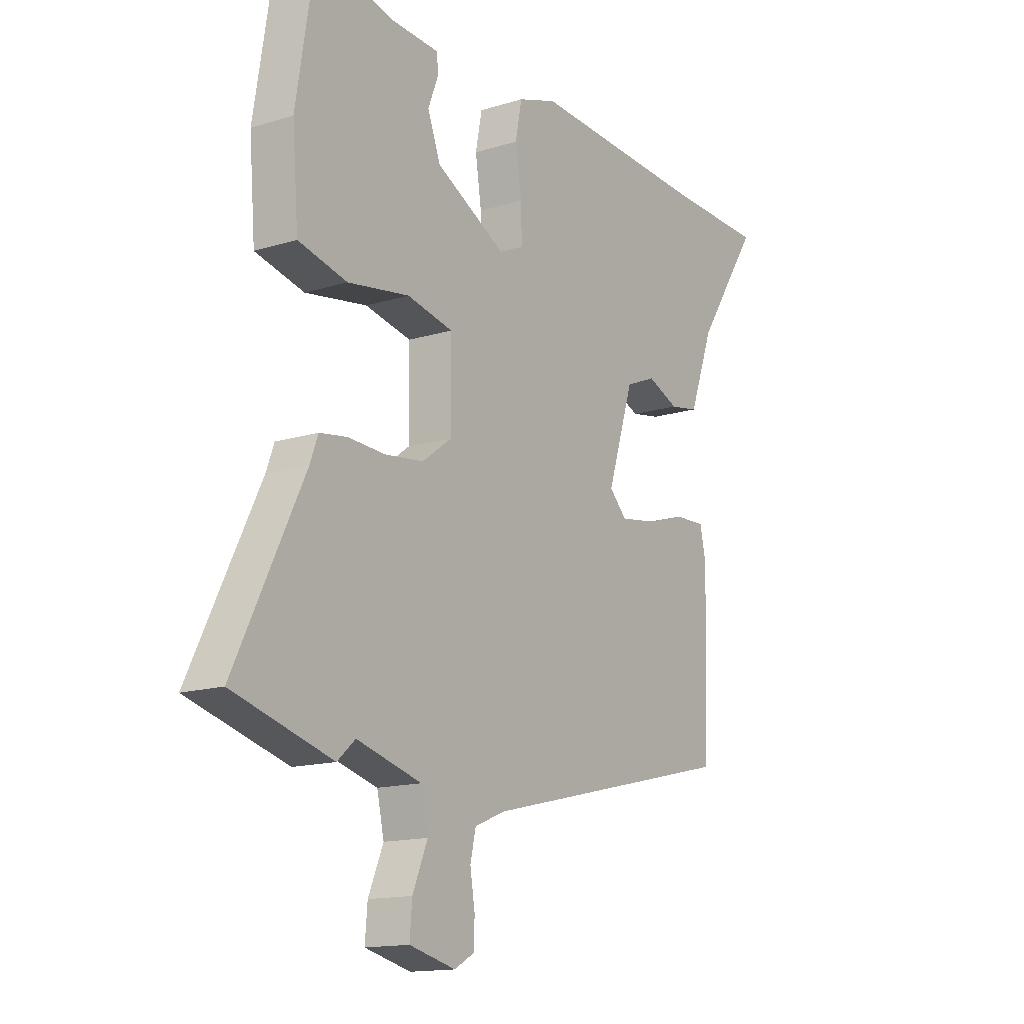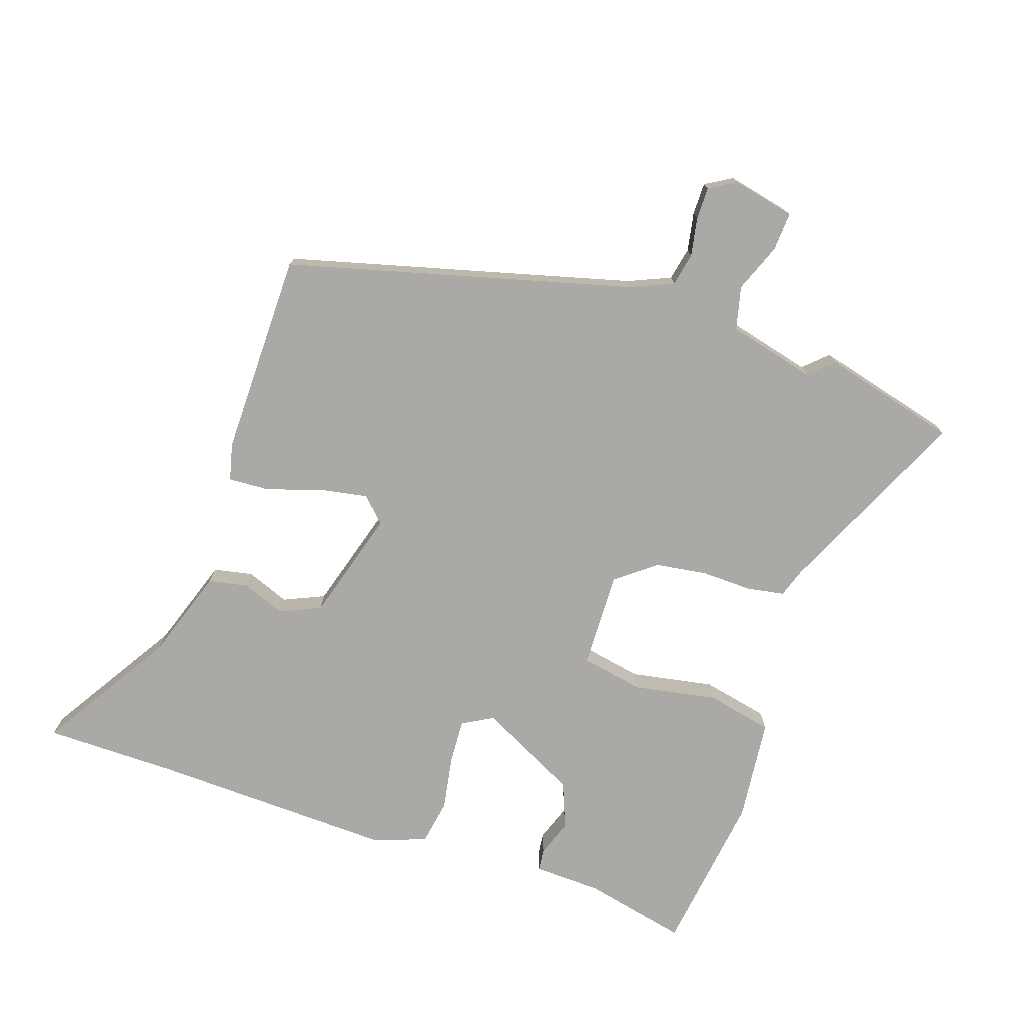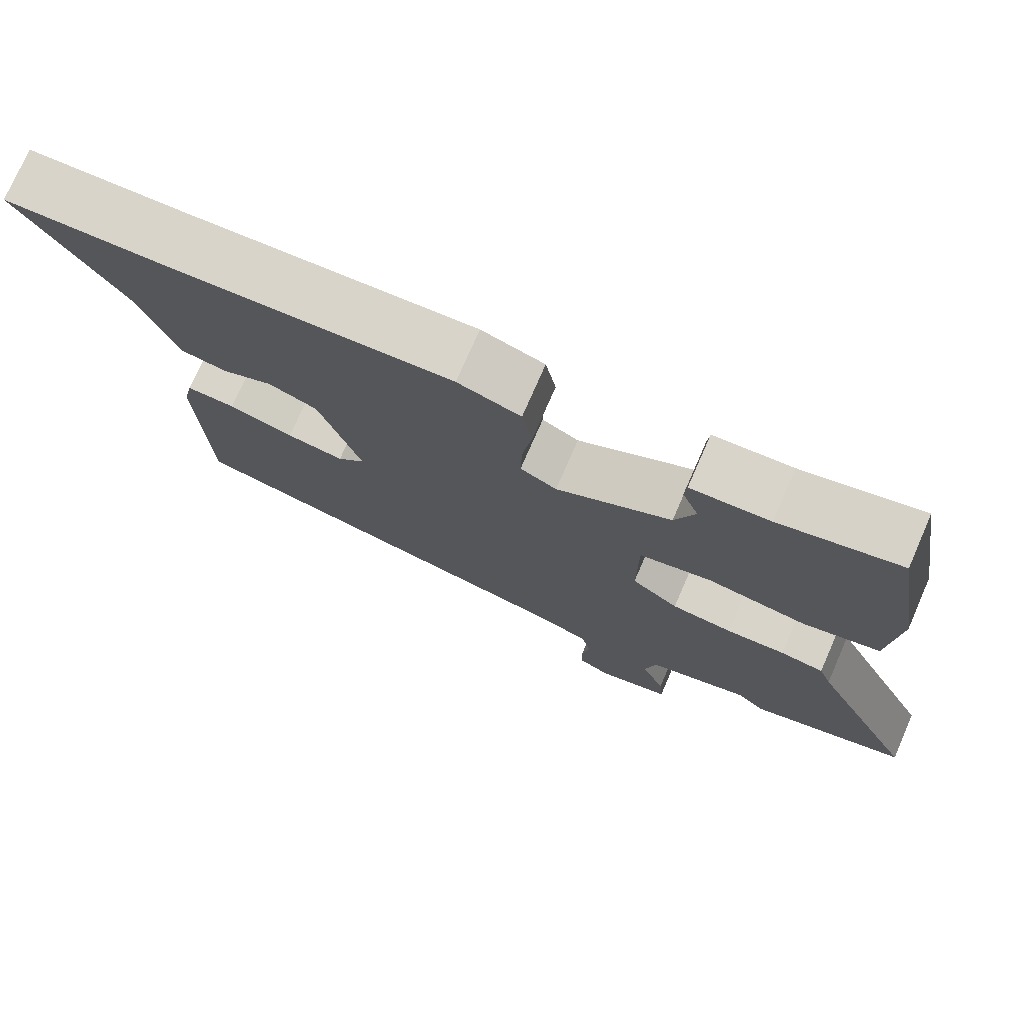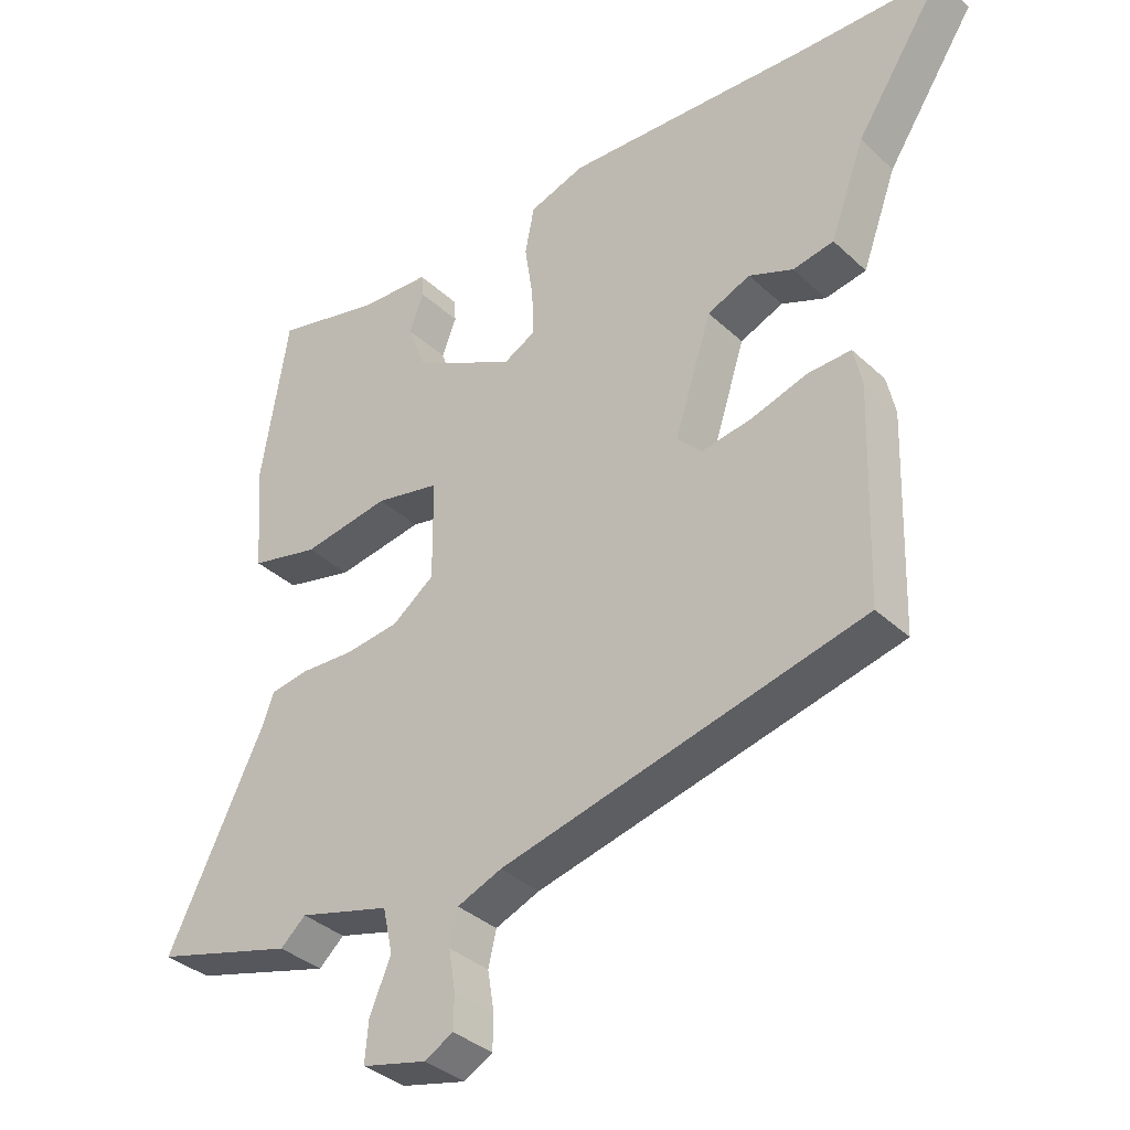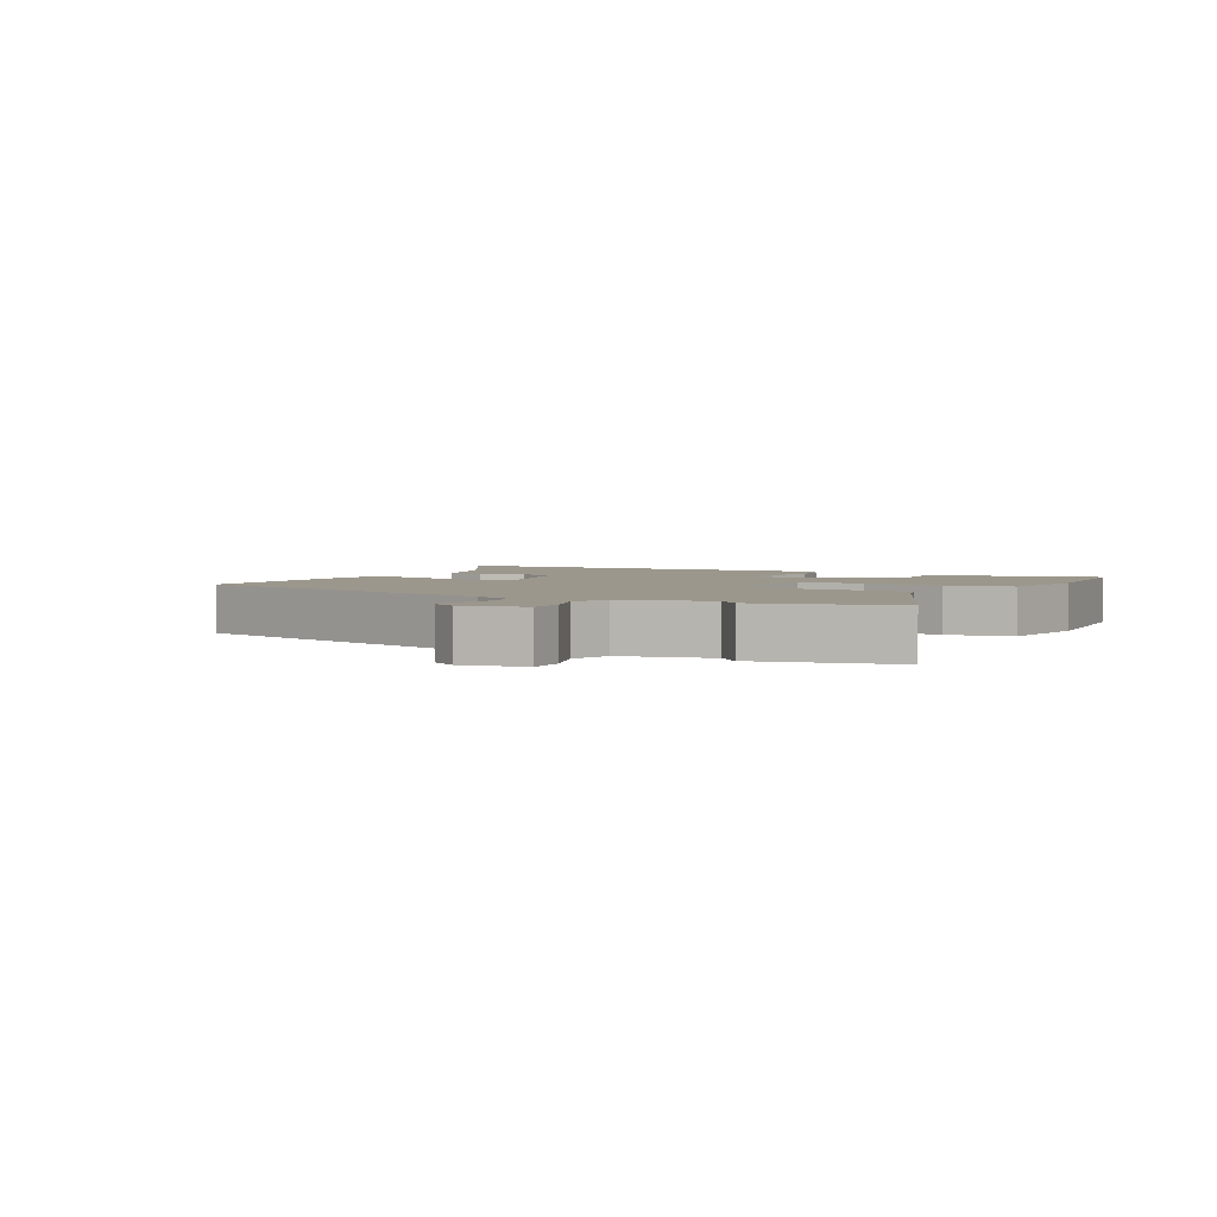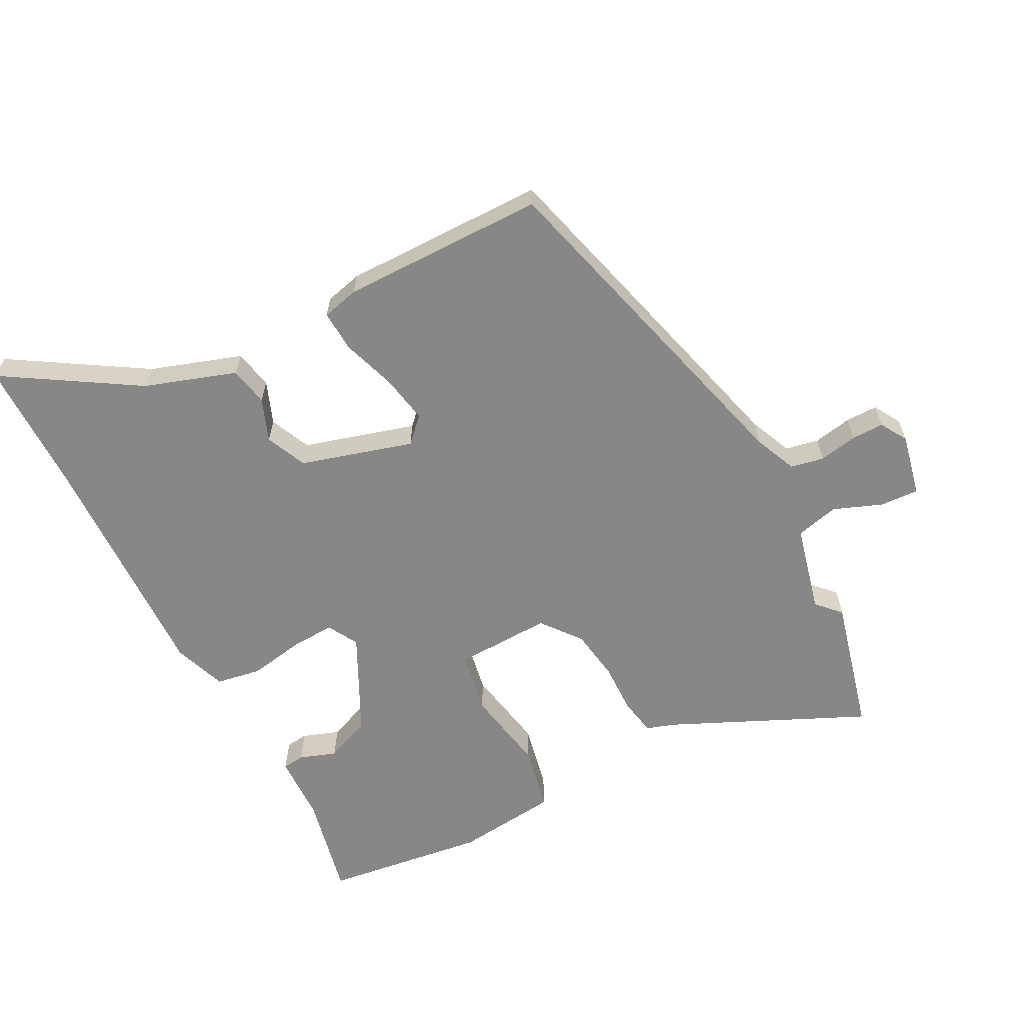
<metadata>
{"format":"obj","ext":"obj","renderer":"f3d","projection":"perspective","resolution":1024,"background":"white","views":[{"elev":-14.7,"azim":-56.1,"up":"+Z"},{"elev":-75.5,"azim":162.7,"up":"+Y"},{"elev":75.4,"azim":-156.4,"up":"+Z"},{"elev":-35.9,"azim":39.7,"up":"+Z"},{"elev":2.8,"azim":-148.4,"up":"+Y"},{"elev":-62.6,"azim":119.1,"up":"+Y"}]}
</metadata>
<code>
v -0.471 0.07 0.534
v -0.309 0.07 0.494
v -0.203 0.07 0.488
v -0.2 0.07 0.453
v -0.222 0.07 0.396
v -0.195 0.07 0.323
v -0.041 0.07 0.241
v 0.008 0.07 0.267
v 0.006 0.07 0.337
v -0.007 0.07 0.423
v 0.007 0.07 0.494
v 0.091 0.07 0.522
v 0.472 0.07 0.501
v 0.682 0.07 0.495
v 0.547 0.07 0.29
v 0.495 0.07 0.148
v 0.433 0.07 0.137
v 0.366 0.07 0.165
v 0.301 0.07 0.138
v 0.245 0.07 -0.037
v 0.282 0.07 -0.075
v 0.358 0.07 -0.063
v 0.444 0.07 -0.037
v 0.509 0.07 -0.035
v 0.522 0.07 -0.094
v 0.512 0.07 -0.415
v -0.035 0.07 -0.546
v -0.102 0.07 -0.573
v -0.114 0.07 -0.625
v -0.104 0.07 -0.686
v -0.105 0.07 -0.737
v -0.148 0.07 -0.761
v -0.246 0.07 -0.737
v -0.241 0.07 -0.676
v -0.209 0.07 -0.6
v -0.224 0.07 -0.532
v -0.362 0.07 -0.494
v -0.4 0.07 -0.528
v -0.612 0.07 -0.468
v -0.465 0.07 -0.168
v -0.448 0.07 -0.122
v -0.389 0.07 -0.113
v -0.309 0.07 -0.117
v -0.227 0.07 -0.107
v -0.164 0.07 -0.06
v -0.165 0.07 0.092
v -0.263 0.07 0.113
v -0.395 0.07 0.092
v -0.499 0.07 0.117
v -0.512 0.07 0.28
v -0.471 0 0.534
v -0.309 0 0.494
v -0.203 0 0.488
v -0.2 0 0.453
v -0.222 0 0.396
v -0.195 0 0.323
v -0.041 0 0.241
v 0.008 0 0.267
v 0.006 0 0.337
v -0.007 0 0.423
v 0.007 0 0.494
v 0.091 0 0.522
v 0.472 0 0.501
v 0.682 0 0.495
v 0.547 0 0.29
v 0.495 0 0.148
v 0.433 0 0.137
v 0.366 0 0.165
v 0.301 0 0.138
v 0.245 0 -0.037
v 0.282 0 -0.075
v 0.358 0 -0.063
v 0.444 0 -0.037
v 0.509 0 -0.035
v 0.522 0 -0.094
v 0.512 0 -0.415
v -0.035 0 -0.546
v -0.102 0 -0.573
v -0.114 0 -0.625
v -0.104 0 -0.686
v -0.105 0 -0.737
v -0.148 0 -0.761
v -0.246 0 -0.737
v -0.241 0 -0.676
v -0.209 0 -0.6
v -0.224 0 -0.532
v -0.362 0 -0.494
v -0.4 0 -0.528
v -0.612 0 -0.468
v -0.465 0 -0.168
v -0.448 0 -0.122
v -0.389 0 -0.113
v -0.309 0 -0.117
v -0.227 0 -0.107
v -0.164 0 -0.06
v -0.165 0 0.092
v -0.263 0 0.113
v -0.395 0 0.092
v -0.499 0 0.117
v -0.512 0 0.28
f 47 48 49 50
f 46 47 50 1
f 40 41 42 43
f 40 43 44
f 37 38 39 40
f 36 37 40 44
f 35 36 44 45
f 33 34 35
f 32 33 35
f 29 30 31 32
f 28 29 32 35
f 27 28 35 45
f 22 23 24 25
f 21 22 25 26
f 20 21 26 27
f 15 16 17 18
f 13 14 15 18
f 13 18 19
f 12 13 19
f 9 10 11 12
f 8 9 12 19
f 7 8 19 20
f 2 3 4 5
f 46 1 2 5
f 46 5 6
f 20 27 45 46
f 6 7 20 46
f 100 99 98 97
f 51 100 97 96
f 93 92 91 90
f 94 93 90
f 90 89 88 87
f 94 90 87 86
f 95 94 86 85
f 85 84 83
f 85 83 82
f 82 81 80 79
f 85 82 79 78
f 95 85 78 77
f 75 74 73 72
f 76 75 72 71
f 77 76 71 70
f 68 67 66 65
f 68 65 64 63
f 69 68 63
f 69 63 62
f 62 61 60 59
f 69 62 59 58
f 70 69 58 57
f 55 54 53 52
f 55 52 51 96
f 56 55 96
f 96 95 77 70
f 96 70 57 56
f 1 51 52 2
f 2 52 53 3
f 3 53 54 4
f 4 54 55 5
f 5 55 56 6
f 6 56 57 7
f 7 57 58 8
f 8 58 59 9
f 9 59 60 10
f 10 60 61 11
f 11 61 62 12
f 12 62 63 13
f 13 63 64 14
f 14 64 65 15
f 15 65 66 16
f 16 66 67 17
f 17 67 68 18
f 18 68 69 19
f 19 69 70 20
f 20 70 71 21
f 21 71 72 22
f 22 72 73 23
f 23 73 74 24
f 24 74 75 25
f 25 75 76 26
f 26 76 77 27
f 27 77 78 28
f 28 78 79 29
f 29 79 80 30
f 30 80 81 31
f 31 81 82 32
f 32 82 83 33
f 33 83 84 34
f 34 84 85 35
f 35 85 86 36
f 36 86 87 37
f 37 87 88 38
f 38 88 89 39
f 39 89 90 40
f 40 90 91 41
f 41 91 92 42
f 42 92 93 43
f 43 93 94 44
f 44 94 95 45
f 45 95 96 46
f 46 96 97 47
f 47 97 98 48
f 48 98 99 49
f 49 99 100 50
f 50 100 51 1

</code>
